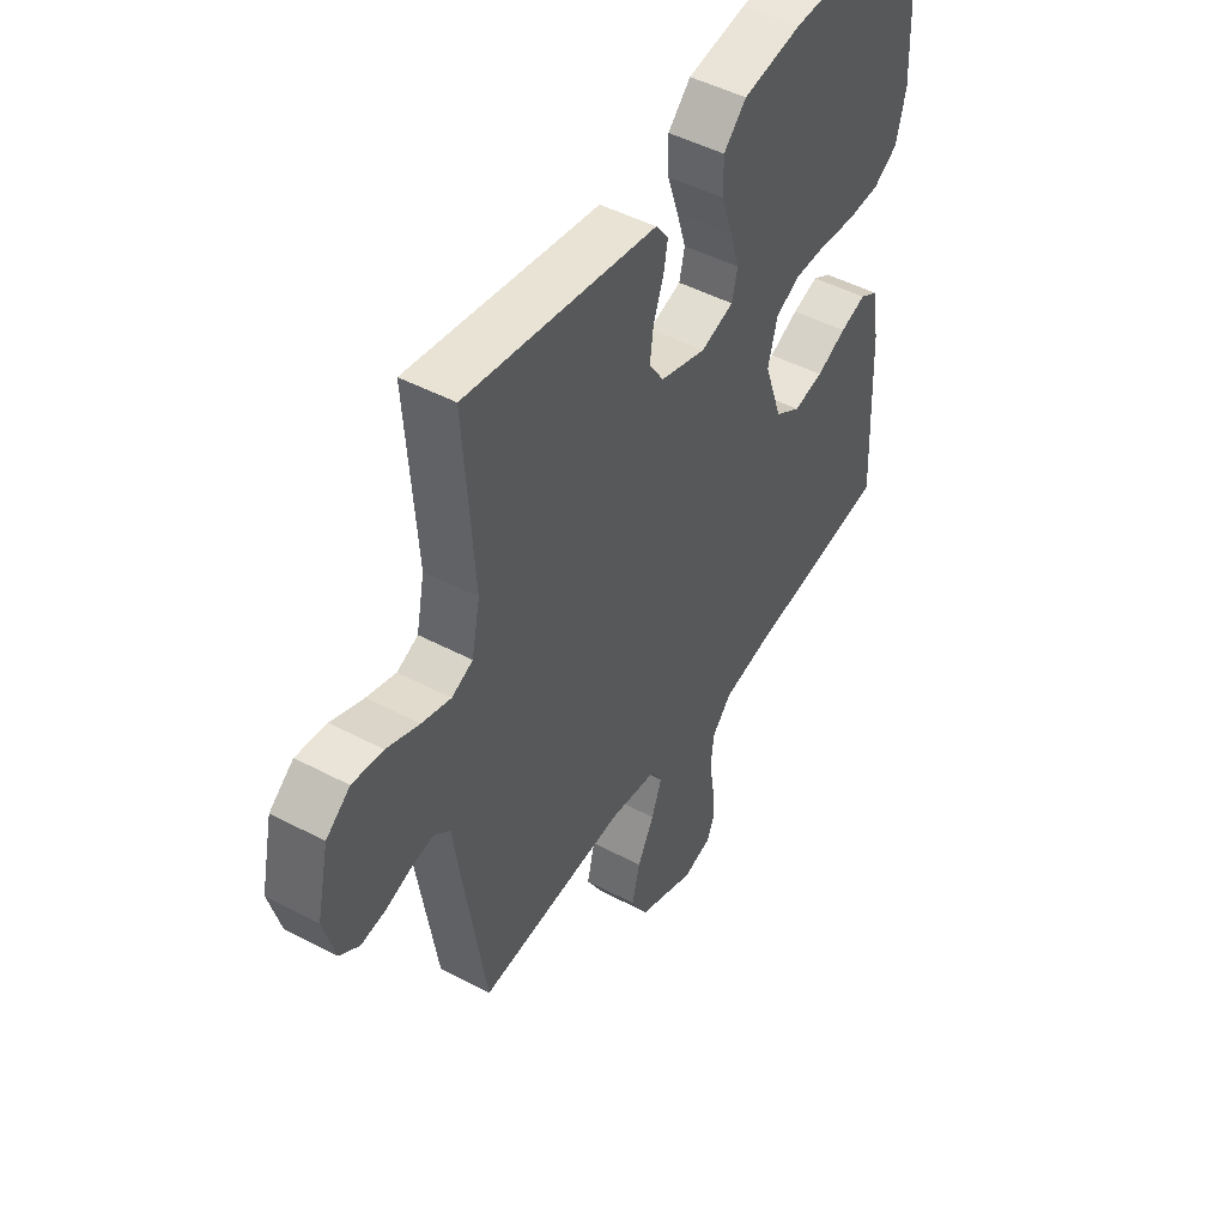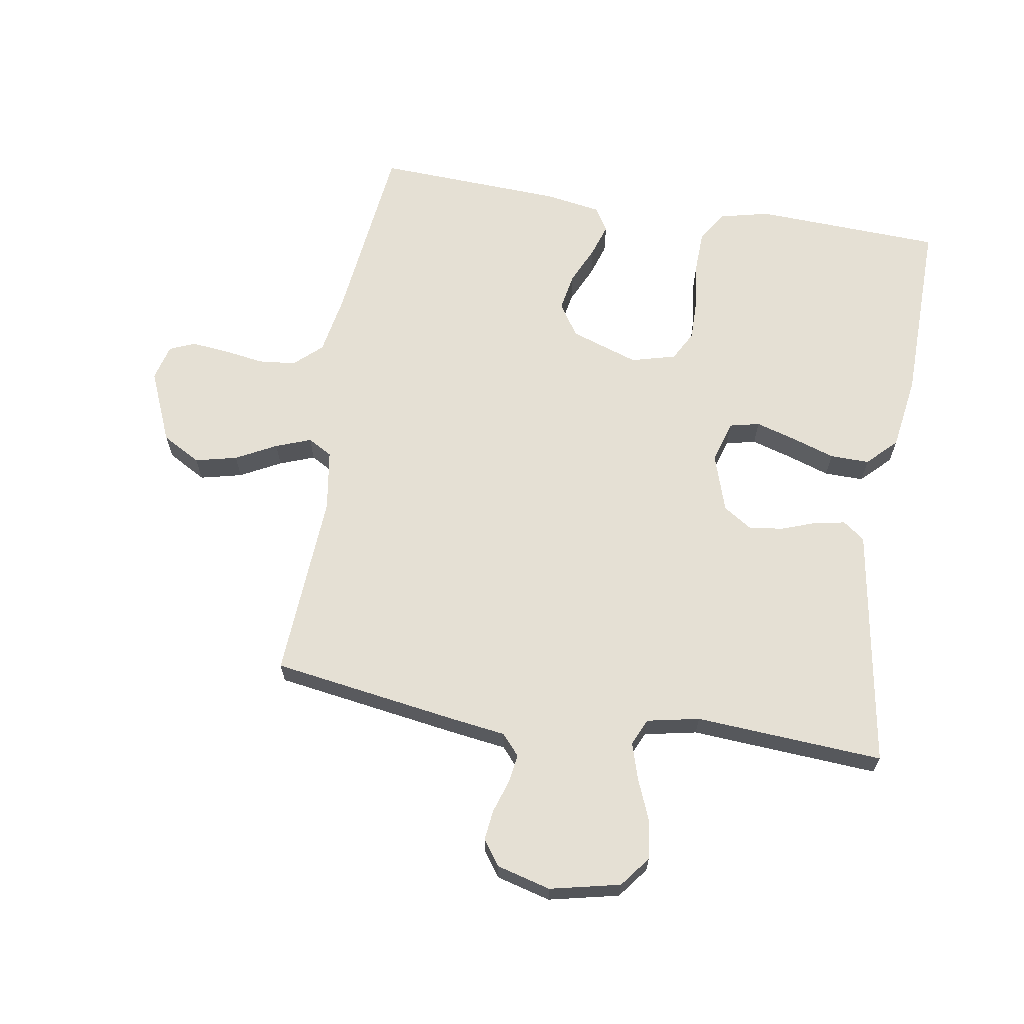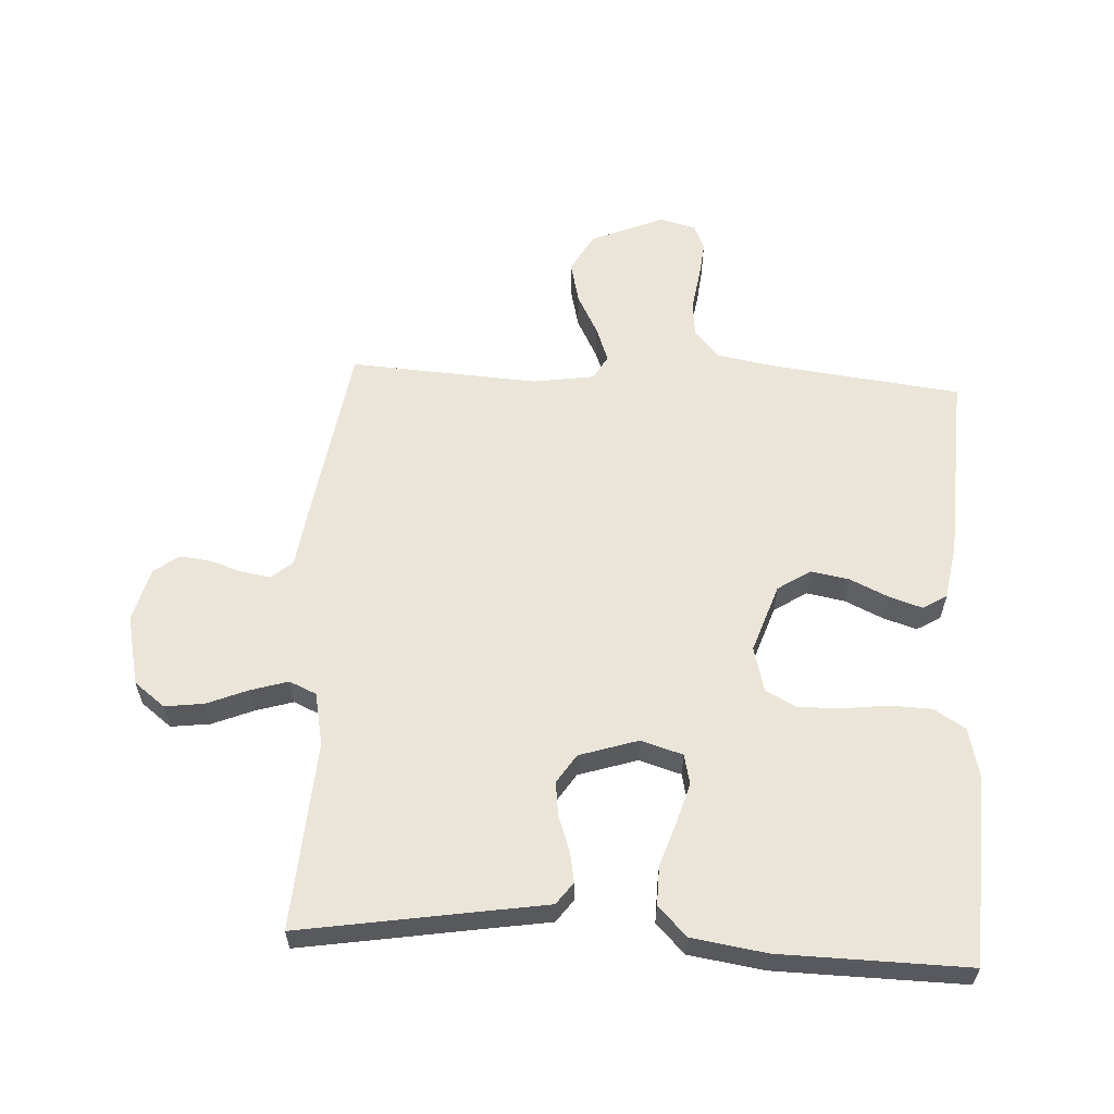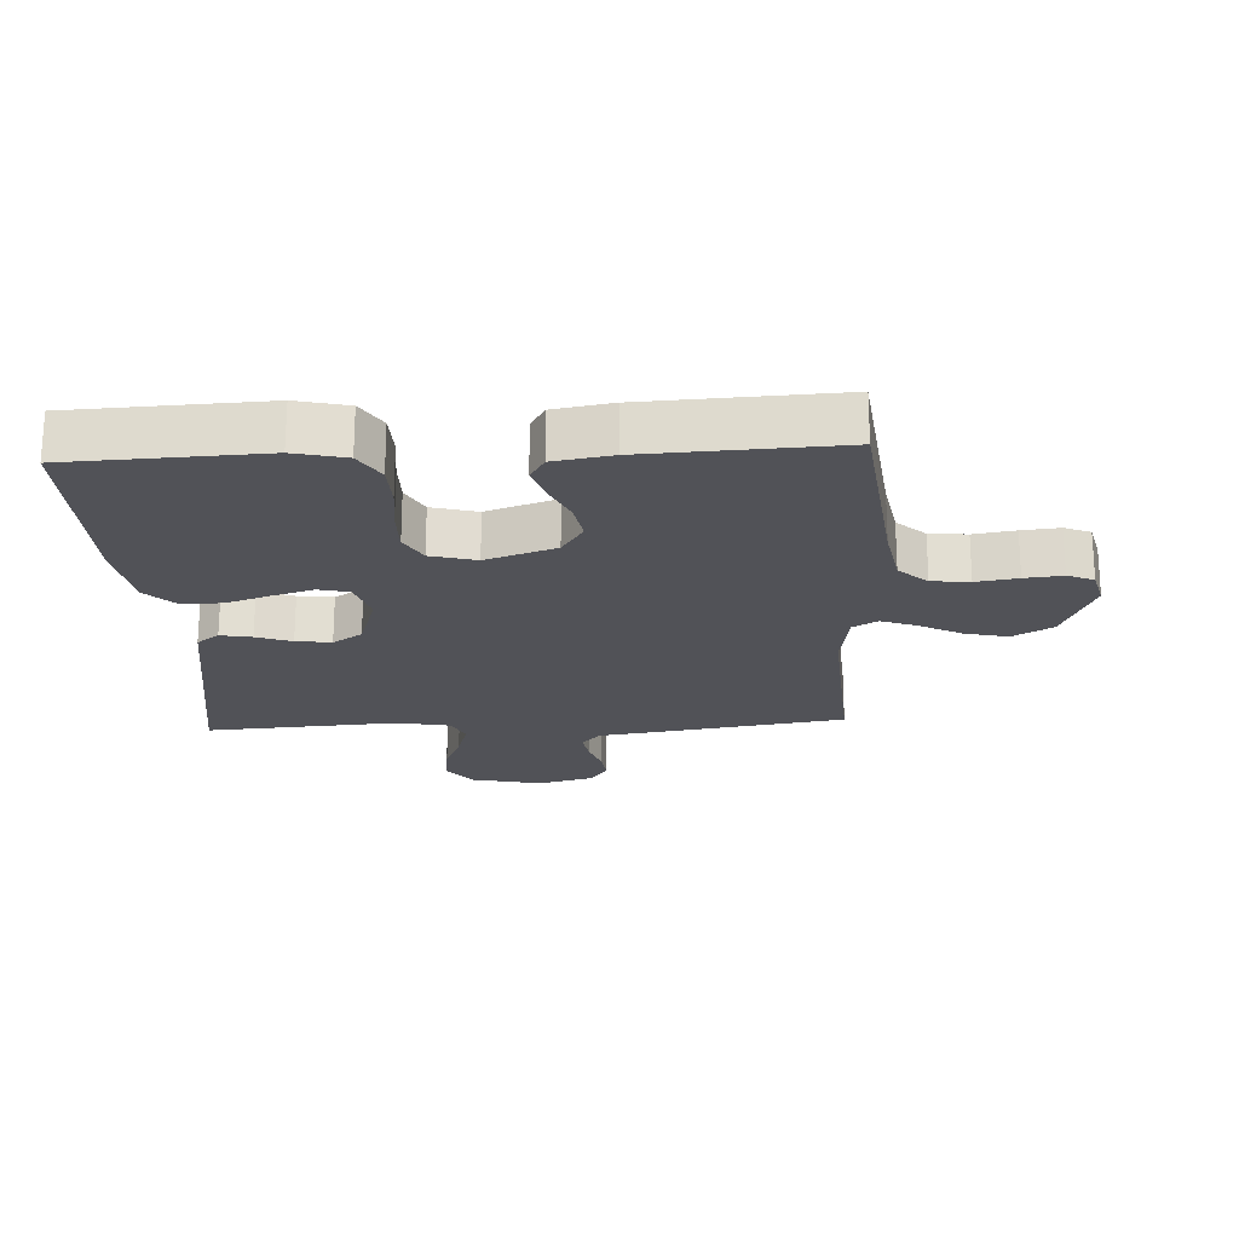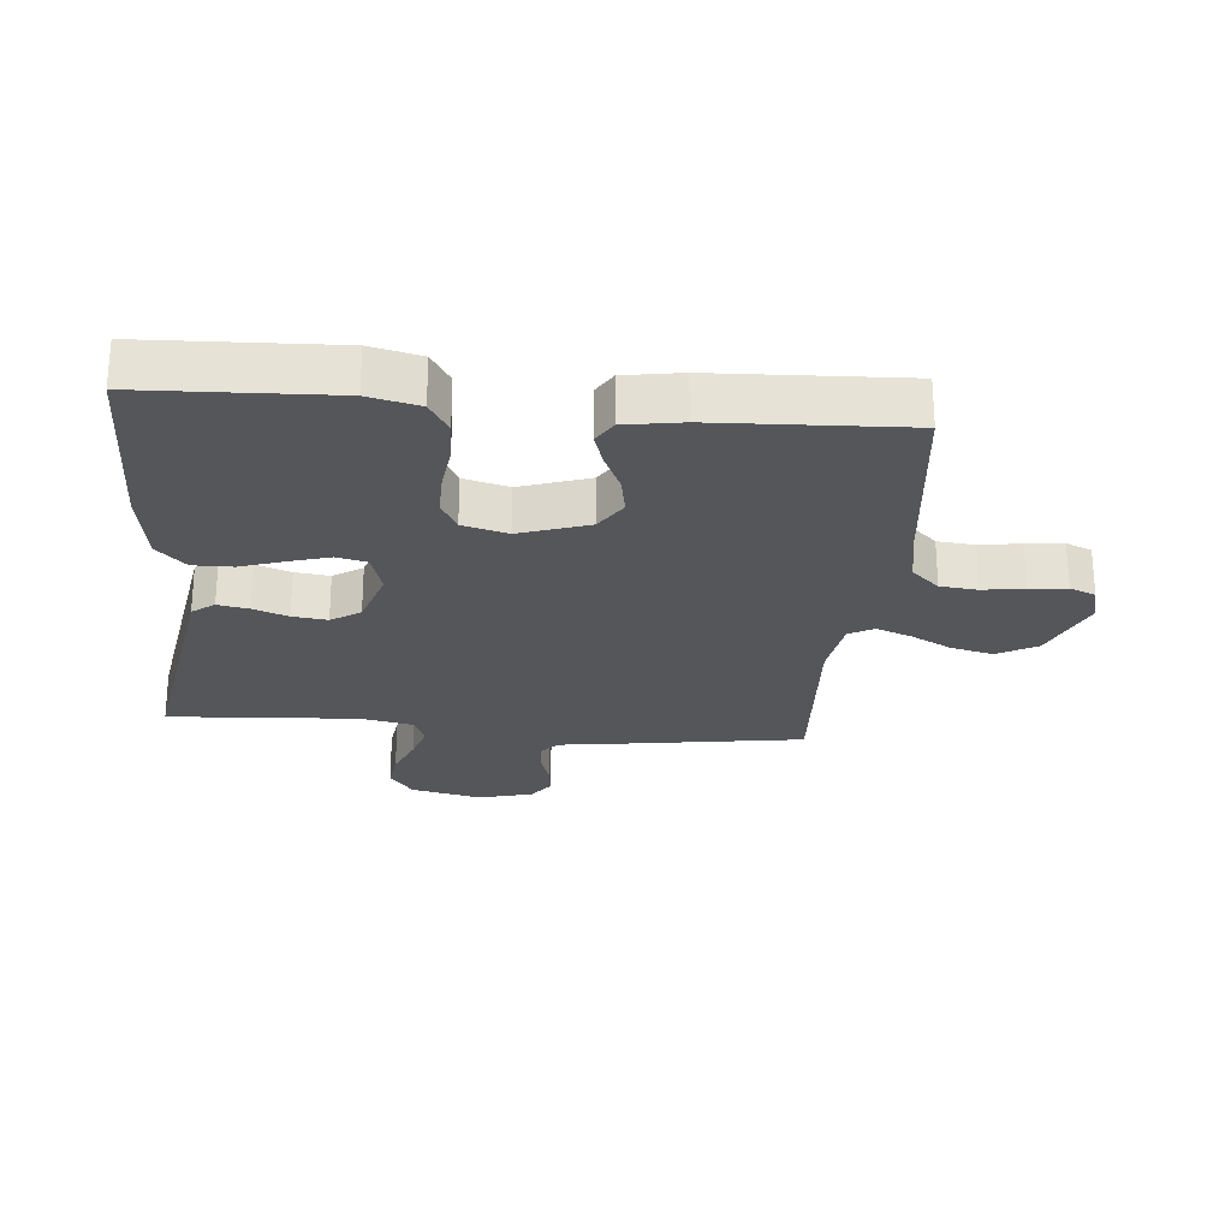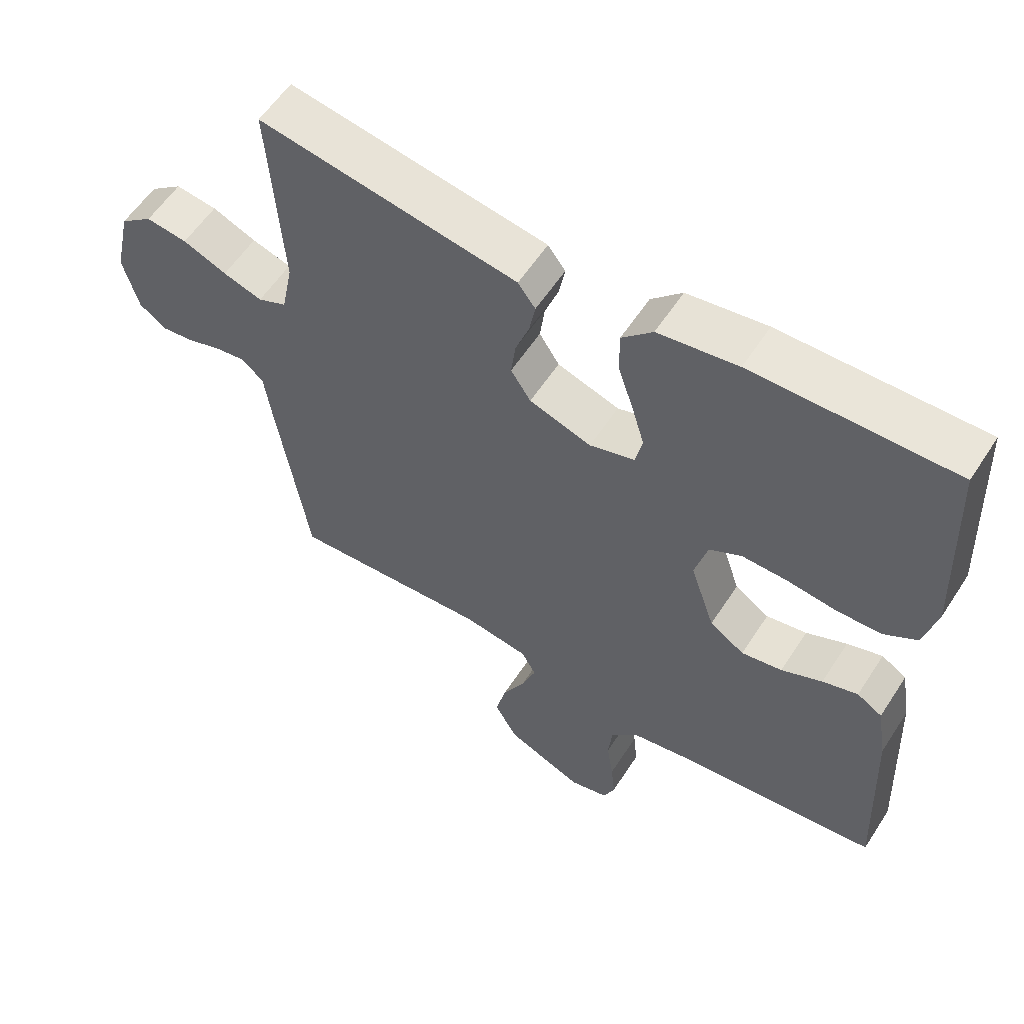
<metadata>
{"format":"obj","ext":"obj","renderer":"f3d","projection":"perspective","resolution":1024,"background":"white","views":[{"elev":48.1,"azim":-59.4,"up":"+Z"},{"elev":65.4,"azim":-80.7,"up":"+Y"},{"elev":59.6,"azim":3.2,"up":"+Y"},{"elev":-21.4,"azim":93.0,"up":"+Y"},{"elev":-25.3,"azim":84.7,"up":"+Y"},{"elev":57.8,"azim":32.7,"up":"+Z"}]}
</metadata>
<code>
v -0.5 0.07 -0.5
v -0.546 0.07 -0.2
v -0.558 0.07 -0.114
v -0.591 0.07 -0.085
v -0.637 0.07 -0.092
v -0.689 0.07 -0.109
v -0.738 0.07 -0.115
v -0.778 0.07 -0.086
v -0.801 0.07 0
v -0.776 0.07 0.112
v -0.727 0.07 0.15
v -0.665 0.07 0.142
v -0.599 0.07 0.115
v -0.54 0.07 0.097
v -0.497 0.07 0.116
v -0.48 0.07 0.2
v -0.5 0.07 0.5
v -0.2 0.07 0.451
v -0.113 0.07 0.437
v -0.087 0.07 0.402
v -0.096 0.07 0.353
v -0.116 0.07 0.298
v -0.123 0.07 0.243
v -0.093 0.07 0.197
v 0 0.07 0.167
v 0.067 0.07 0.187
v 0.078 0.07 0.235
v 0.059 0.07 0.299
v 0.036 0.07 0.368
v 0.035 0.07 0.431
v 0.081 0.07 0.477
v 0.2 0.07 0.495
v 0.5 0.07 0.5
v 0.513 0.07 0.2
v 0.494 0.07 0.12
v 0.444 0.07 0.089
v 0.377 0.07 0.087
v 0.304 0.07 0.096
v 0.236 0.07 0.097
v 0.188 0.07 0.071
v 0.169 0.07 0
v 0.206 0.07 -0.109
v 0.258 0.07 -0.143
v 0.319 0.07 -0.132
v 0.38 0.07 -0.104
v 0.433 0.07 -0.087
v 0.471 0.07 -0.11
v 0.486 0.07 -0.2
v 0.5 0.07 -0.5
v 0.2 0.07 -0.535
v 0.105 0.07 -0.552
v 0.065 0.07 -0.596
v 0.059 0.07 -0.655
v 0.069 0.07 -0.72
v 0.075 0.07 -0.779
v 0.058 0.07 -0.82
v 0 0.07 -0.835
v -0.116 0.07 -0.786
v -0.151 0.07 -0.724
v -0.135 0.07 -0.657
v -0.101 0.07 -0.592
v -0.08 0.07 -0.536
v -0.102 0.07 -0.497
v -0.2 0.07 -0.482
v -0.5 0 -0.5
v -0.546 0 -0.2
v -0.558 0 -0.114
v -0.591 0 -0.085
v -0.637 0 -0.092
v -0.689 0 -0.109
v -0.738 0 -0.115
v -0.778 0 -0.086
v -0.801 0 0
v -0.776 0 0.112
v -0.727 0 0.15
v -0.665 0 0.142
v -0.599 0 0.115
v -0.54 0 0.097
v -0.497 0 0.116
v -0.48 0 0.2
v -0.5 0 0.5
v -0.2 0 0.451
v -0.113 0 0.437
v -0.087 0 0.402
v -0.096 0 0.353
v -0.116 0 0.298
v -0.123 0 0.243
v -0.093 0 0.197
v 0 0 0.167
v 0.067 0 0.187
v 0.078 0 0.235
v 0.059 0 0.299
v 0.036 0 0.368
v 0.035 0 0.431
v 0.081 0 0.477
v 0.2 0 0.495
v 0.5 0 0.5
v 0.513 0 0.2
v 0.494 0 0.12
v 0.444 0 0.089
v 0.377 0 0.087
v 0.304 0 0.096
v 0.236 0 0.097
v 0.188 0 0.071
v 0.169 0 0
v 0.206 0 -0.109
v 0.258 0 -0.143
v 0.319 0 -0.132
v 0.38 0 -0.104
v 0.433 0 -0.087
v 0.471 0 -0.11
v 0.486 0 -0.2
v 0.5 0 -0.5
v 0.2 0 -0.535
v 0.105 0 -0.552
v 0.065 0 -0.596
v 0.059 0 -0.655
v 0.069 0 -0.72
v 0.075 0 -0.779
v 0.058 0 -0.82
v 0 0 -0.835
v -0.116 0 -0.786
v -0.151 0 -0.724
v -0.135 0 -0.657
v -0.101 0 -0.592
v -0.08 0 -0.536
v -0.102 0 -0.497
v -0.2 0 -0.482
f 59 60 61
f 58 59 61
f 57 58 61
f 56 57 61
f 55 56 61
f 54 55 61
f 53 54 61
f 52 53 61 62
f 51 52 62 63
f 48 49 50
f 47 48 50
f 46 47 50
f 45 46 50
f 44 45 50
f 50 51 63
f 44 50 63
f 43 44 63
f 36 37 38
f 35 36 38
f 34 35 38
f 33 34 38
f 32 33 38
f 31 32 38
f 30 31 38
f 29 30 38
f 28 29 38
f 27 28 38 39
f 26 27 39 40
f 20 21 22
f 19 20 22
f 18 19 22
f 18 22 23
f 17 18 23
f 16 17 23
f 15 16 23 24
f 11 12 13
f 10 11 13
f 9 10 13
f 8 9 13
f 7 8 13
f 6 7 13
f 5 6 13
f 4 5 13 14
f 15 24 25
f 14 15 25
f 4 14 25
f 3 4 25
f 42 43 63 64
f 3 25 26
f 2 3 26
f 1 2 26
f 64 1 26
f 42 64 26
f 41 42 26
f 26 40 41
f 125 124 123
f 125 123 122
f 125 122 121
f 125 121 120
f 125 120 119
f 125 119 118
f 125 118 117
f 126 125 117 116
f 127 126 116 115
f 114 113 112
f 114 112 111
f 114 111 110
f 114 110 109
f 114 109 108
f 127 115 114
f 127 114 108
f 127 108 107
f 102 101 100
f 102 100 99
f 102 99 98
f 102 98 97
f 102 97 96
f 102 96 95
f 102 95 94
f 102 94 93
f 102 93 92
f 103 102 92 91
f 104 103 91 90
f 86 85 84
f 86 84 83
f 86 83 82
f 87 86 82
f 87 82 81
f 87 81 80
f 88 87 80 79
f 77 76 75
f 77 75 74
f 77 74 73
f 77 73 72
f 77 72 71
f 77 71 70
f 77 70 69
f 78 77 69 68
f 89 88 79
f 89 79 78
f 89 78 68
f 89 68 67
f 128 127 107 106
f 90 89 67
f 90 67 66
f 90 66 65
f 90 65 128
f 90 128 106
f 90 106 105
f 105 104 90
f 1 65 66 2
f 2 66 67 3
f 3 67 68 4
f 4 68 69 5
f 5 69 70 6
f 6 70 71 7
f 7 71 72 8
f 8 72 73 9
f 9 73 74 10
f 10 74 75 11
f 11 75 76 12
f 12 76 77 13
f 13 77 78 14
f 14 78 79 15
f 15 79 80 16
f 16 80 81 17
f 17 81 82 18
f 18 82 83 19
f 19 83 84 20
f 20 84 85 21
f 21 85 86 22
f 22 86 87 23
f 23 87 88 24
f 24 88 89 25
f 25 89 90 26
f 26 90 91 27
f 27 91 92 28
f 28 92 93 29
f 29 93 94 30
f 30 94 95 31
f 31 95 96 32
f 32 96 97 33
f 33 97 98 34
f 34 98 99 35
f 35 99 100 36
f 36 100 101 37
f 37 101 102 38
f 38 102 103 39
f 39 103 104 40
f 40 104 105 41
f 41 105 106 42
f 42 106 107 43
f 43 107 108 44
f 44 108 109 45
f 45 109 110 46
f 46 110 111 47
f 47 111 112 48
f 48 112 113 49
f 49 113 114 50
f 50 114 115 51
f 51 115 116 52
f 52 116 117 53
f 53 117 118 54
f 54 118 119 55
f 55 119 120 56
f 56 120 121 57
f 57 121 122 58
f 58 122 123 59
f 59 123 124 60
f 60 124 125 61
f 61 125 126 62
f 62 126 127 63
f 63 127 128 64
f 64 128 65 1

</code>
